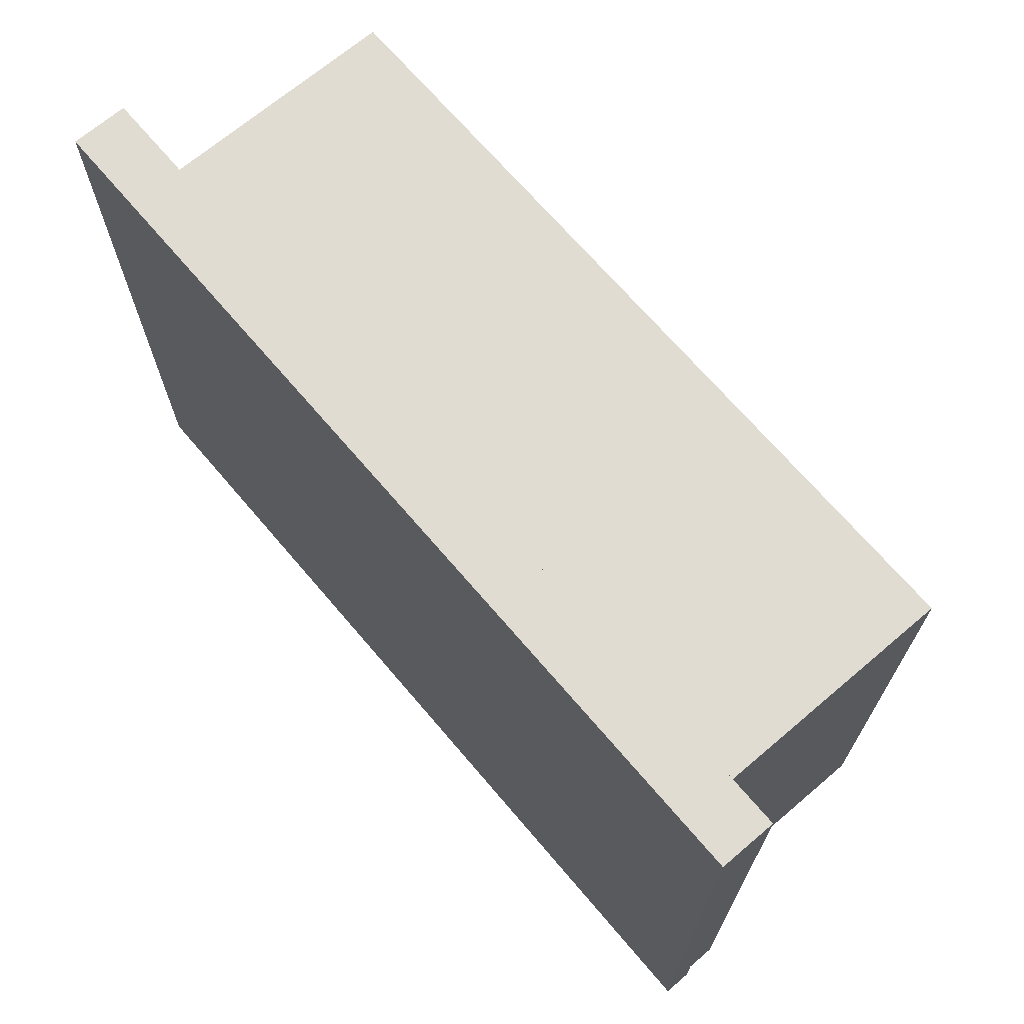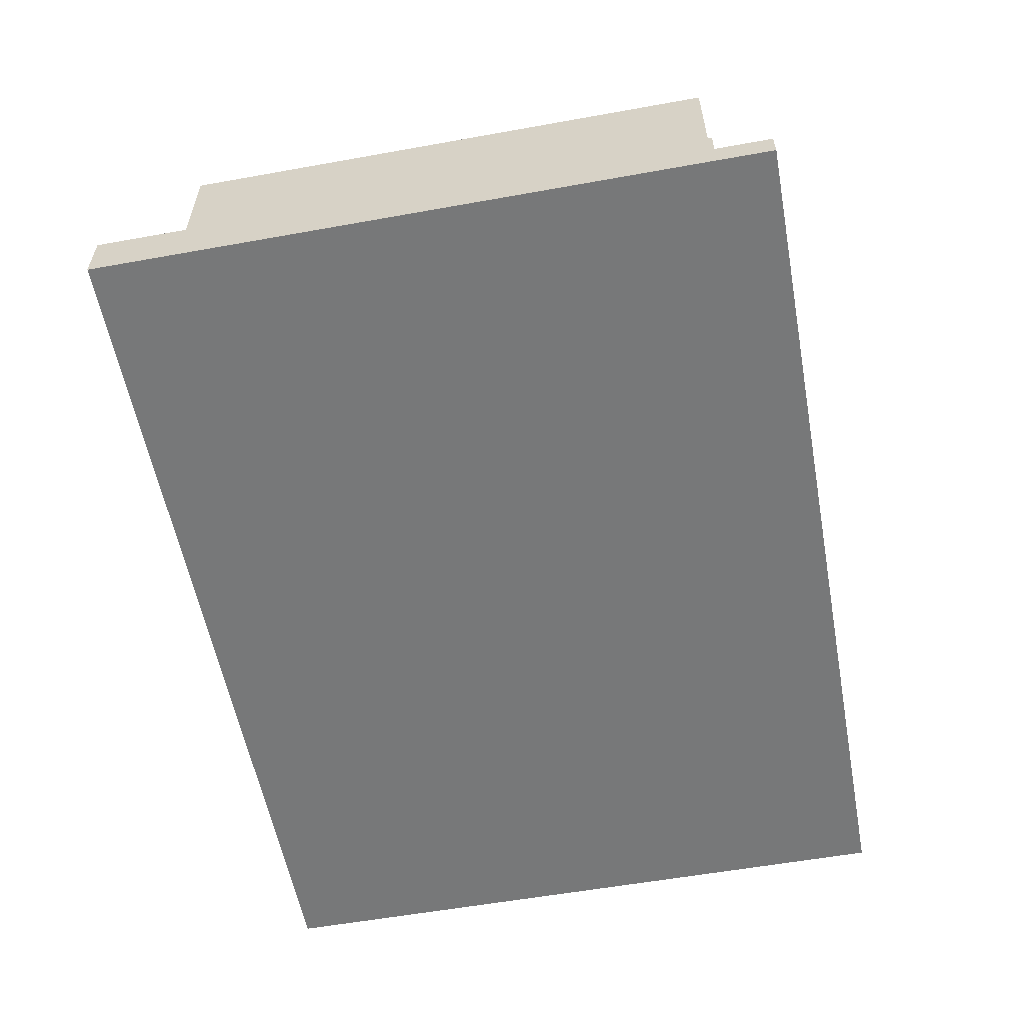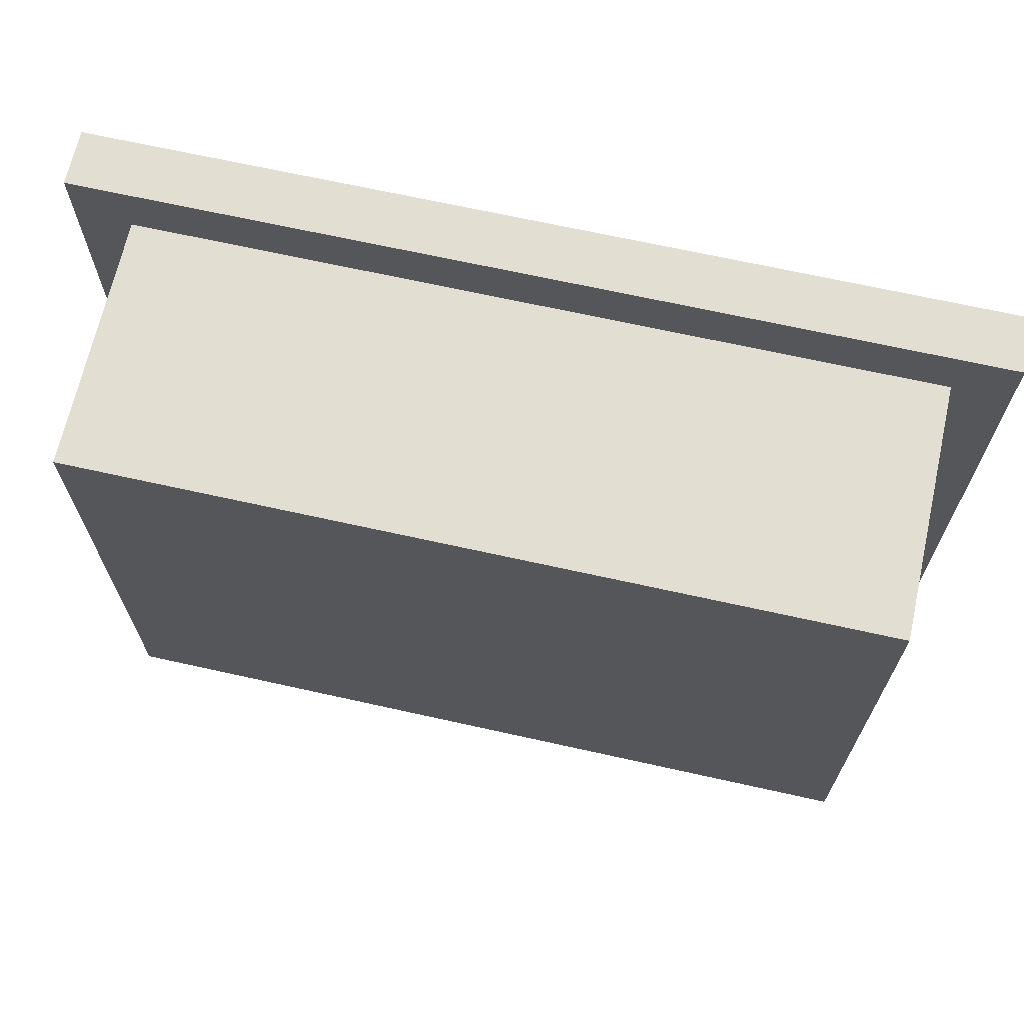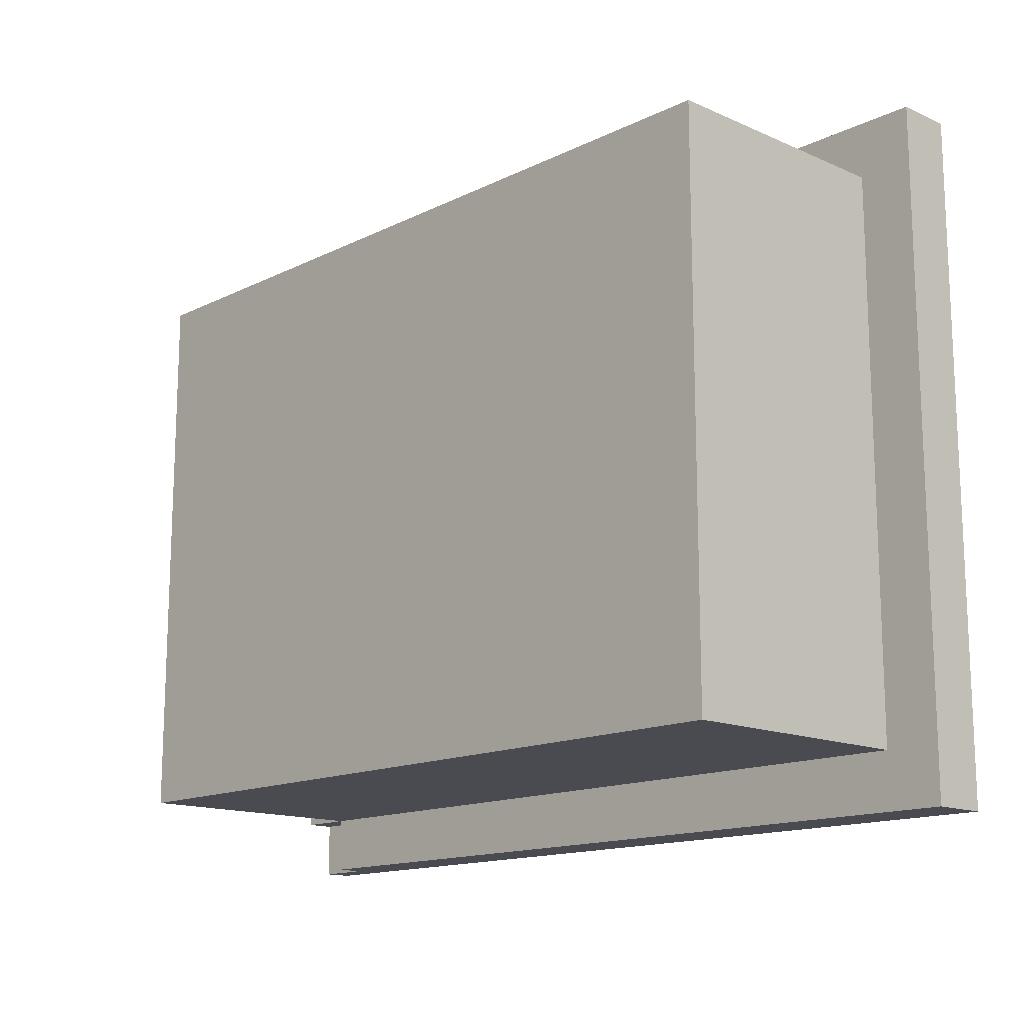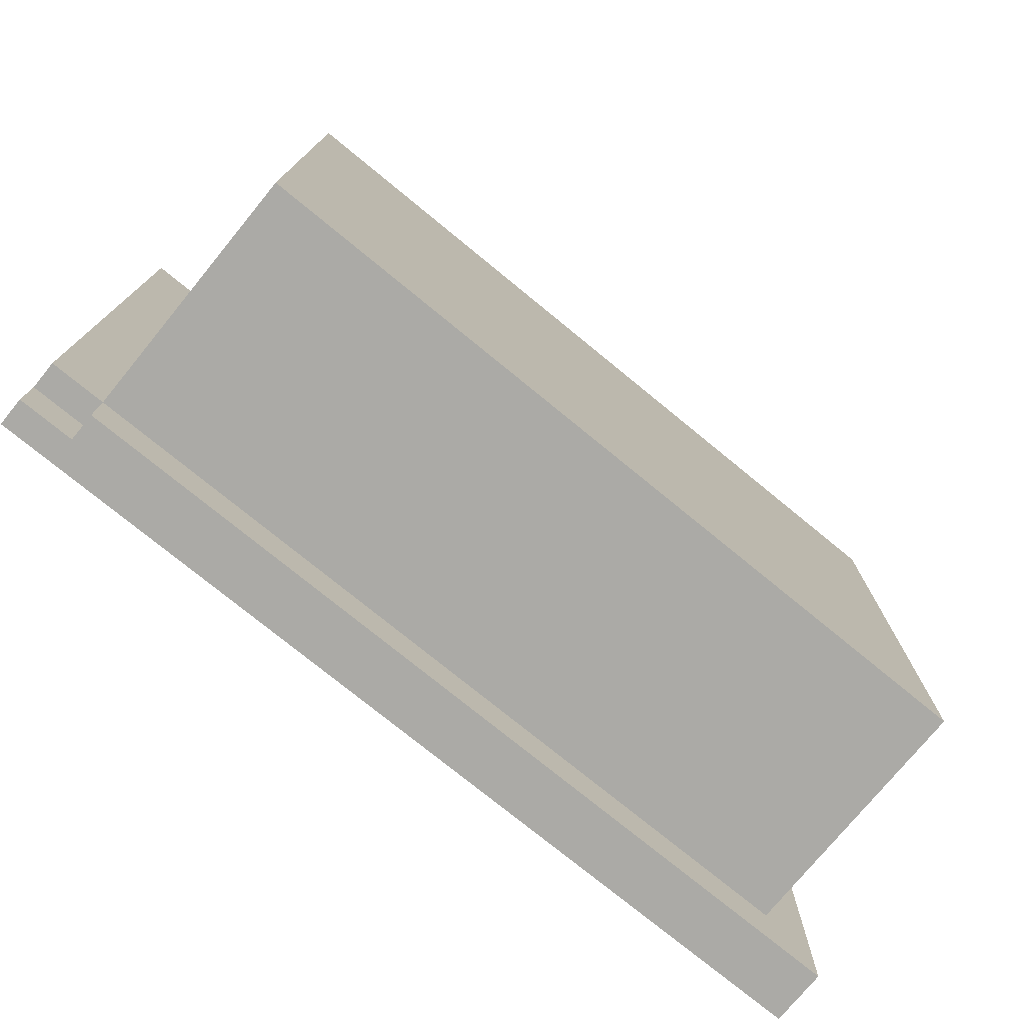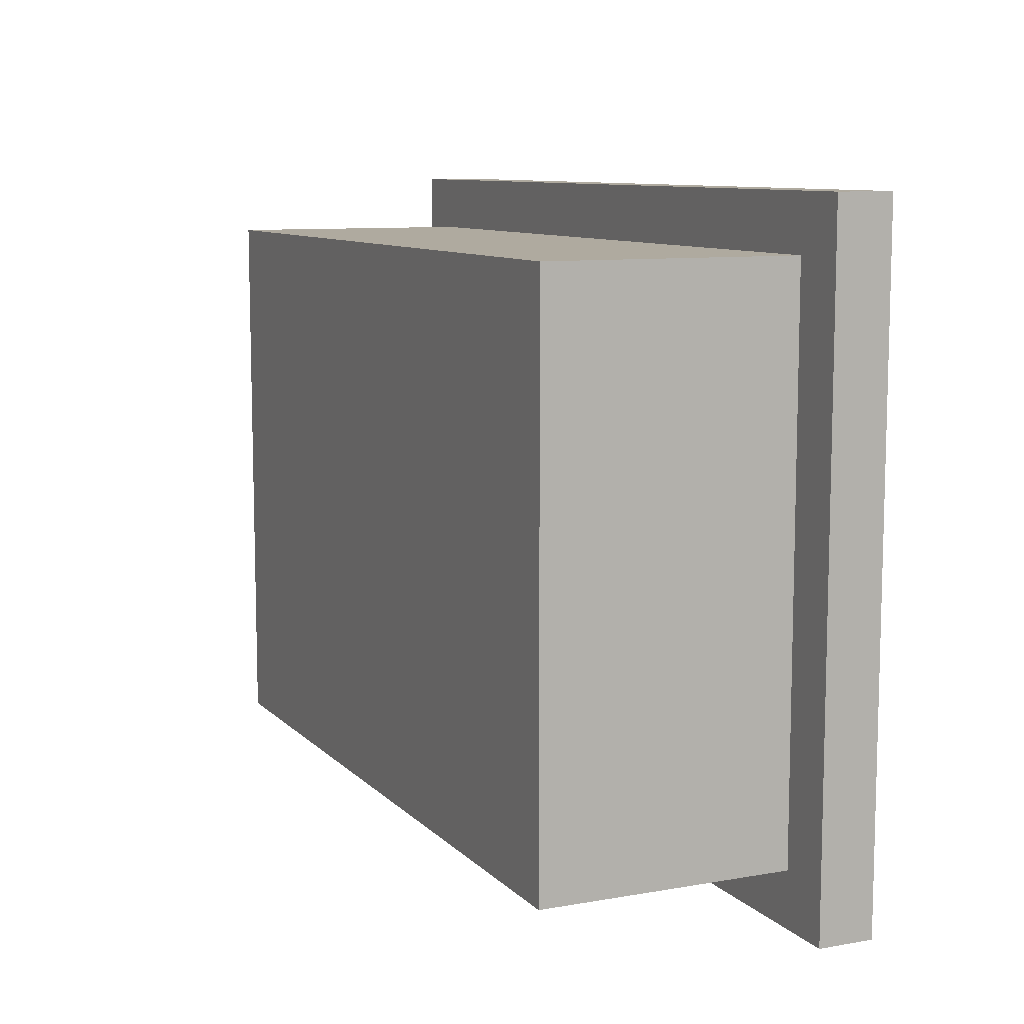
<metadata>
{"format":"obj","ext":"obj","renderer":"f3d","projection":"perspective","resolution":1024,"background":"white","views":[{"elev":69.0,"azim":49.6,"up":"+Z"},{"elev":-57.3,"azim":100.6,"up":"+Y"},{"elev":67.9,"azim":-167.4,"up":"+Z"},{"elev":-14.6,"azim":-133.5,"up":"+Z"},{"elev":-75.7,"azim":140.7,"up":"+Z"},{"elev":9.5,"azim":-114.6,"up":"+Z"}]}
</metadata>
<code>
o
v -1.6 -3.2 1.2
v -1.6 -3.2 -1.2
v -1.6 -3 1.2
v -1.6 -3 -1.2
v -1.4 -3 1
v -1.4 -3 -1
v -1.4 -2.1 1
v -1.4 -2.1 -1
v 1.4 -3.1 -1
v 1.4 -3.1 -1.2
v 1.4 -3 1
v 1.4 -3 -1
v 1.4 -3 -1.2
v 1.4 -2.1 1
v 1.4 -2.1 -1
v 1.6 -3.2 1.2
v 1.6 -3.2 -1.2
v 1.6 -3.1 -1
v 1.6 -3.1 -1.2
v 1.6 -3 1.2
v 1.6 -3 -1
v -1.6 -3.2 1.2
v -1.6 -3 1.2
v 1.6 -3.2 1.2
v 1.6 -3 1.2
v -1.4 -3 1
v -1.4 -2.1 1
v 1.4 -3 1
v 1.4 -2.1 1
v -1.4 -3 -1
v -1.4 -2.1 -1
v 1.4 -3.1 -1
v 1.4 -3 -1
v 1.4 -2.1 -1
v 1.6 -3.1 -1
v 1.6 -3 -1
v -1.6 -3.2 -1.2
v -1.6 -3 -1.2
v 1.4 -3.1 -1.2
v 1.4 -3 -1.2
v 1.6 -3.2 -1.2
v 1.6 -3.1 -1.2
v -1.6 -3.2 1.2
v 1.6 -3.2 1.2
v -1.6 -3.2 -1.2
v 1.6 -3.2 -1.2
v 1.4 -3.1 -1
v 1.6 -3.1 -1
v 1.4 -3.1 -1.2
v 1.6 -3.1 -1.2
v -1.6 -3 1.2
v 1.6 -3 1.2
v -1.4 -3 1
v 1.4 -3 1
v -1.4 -3 -1
v 1.4 -3 -1
v 1.6 -3 -1
v -1.6 -3 -1.2
v 1.4 -3 -1.2
v -1.4 -2.1 1
v 1.4 -2.1 1
v -1.4 -2.1 -1
v 1.4 -2.1 -1
f 3 2 1
f 4 2 3
f 7 6 5
f 8 6 7
f 9 10 12
f 12 10 13
f 11 12 14
f 14 12 15
f 16 17 18
f 18 17 19
f 16 18 20
f 20 18 21
f 24 23 22
f 25 23 24
f 28 27 26
f 29 27 28
f 30 31 33
f 33 31 34
f 32 33 35
f 35 33 36
f 37 38 39
f 39 38 40
f 37 39 41
f 41 39 42
f 45 44 43
f 46 44 45
f 47 48 49
f 49 48 50
f 51 52 53
f 53 52 54
f 51 53 55
f 54 52 56
f 56 52 57
f 51 55 58
f 55 56 58
f 58 56 59
f 60 61 62
f 62 61 63

</code>
